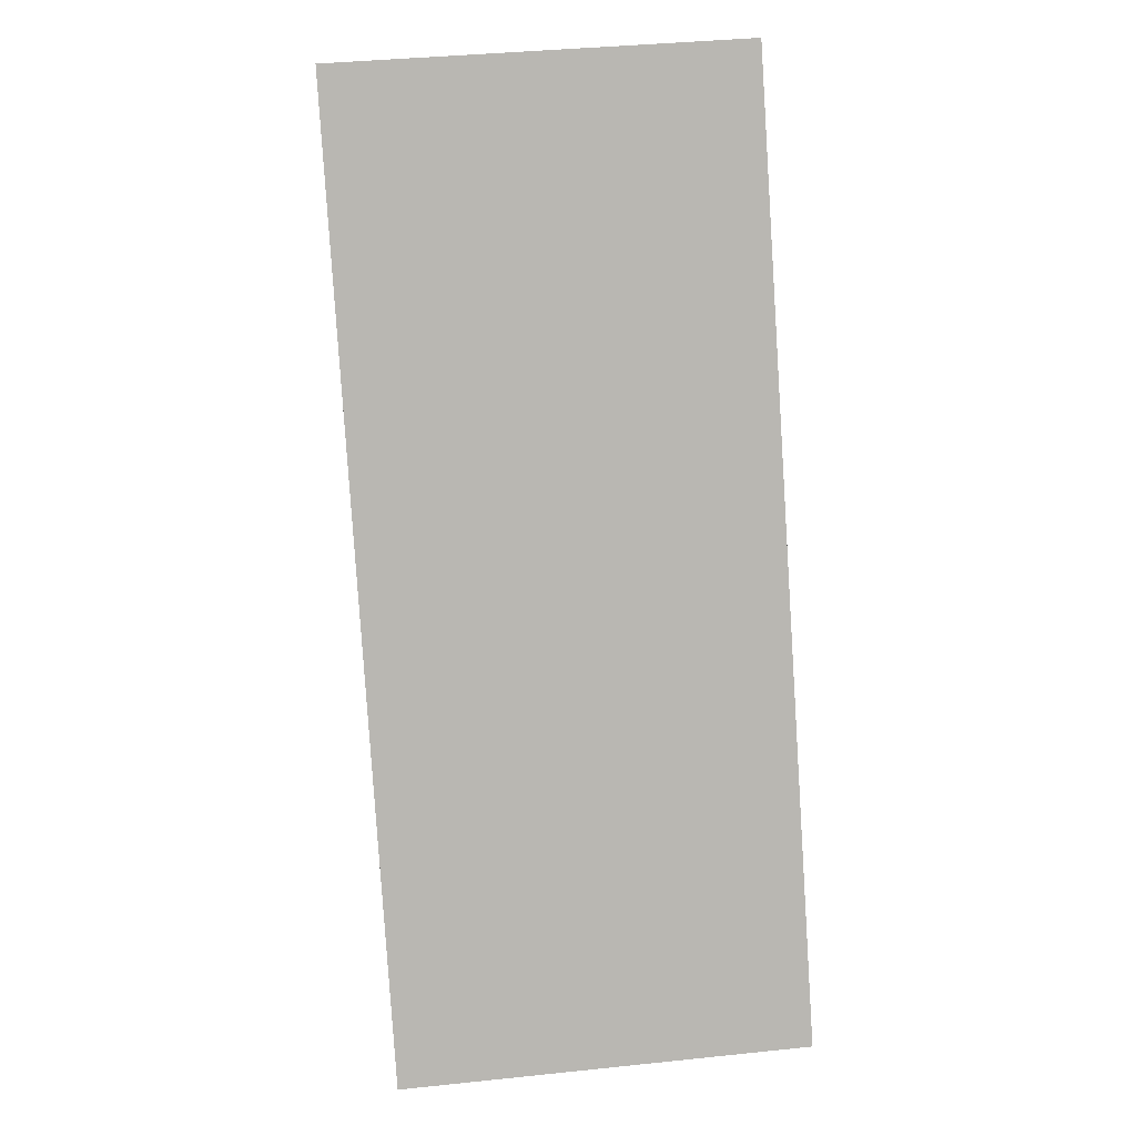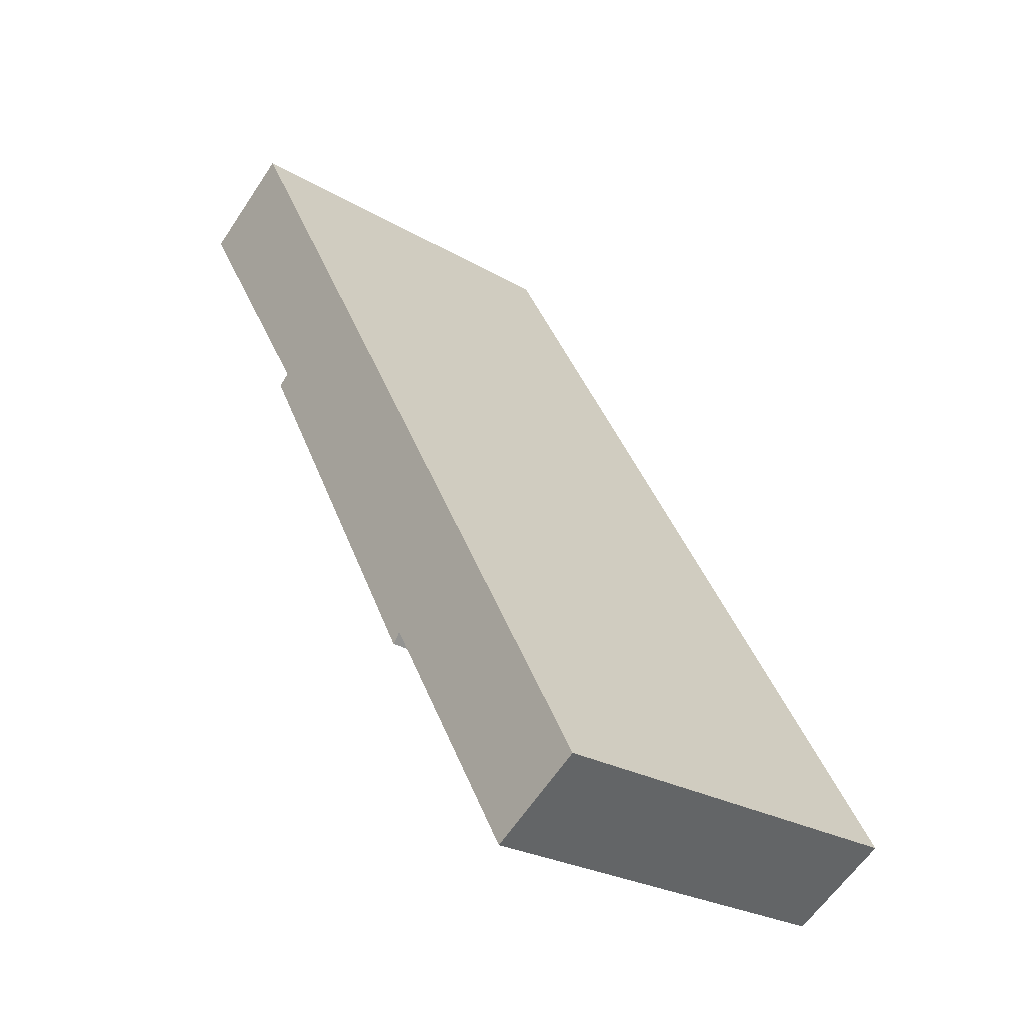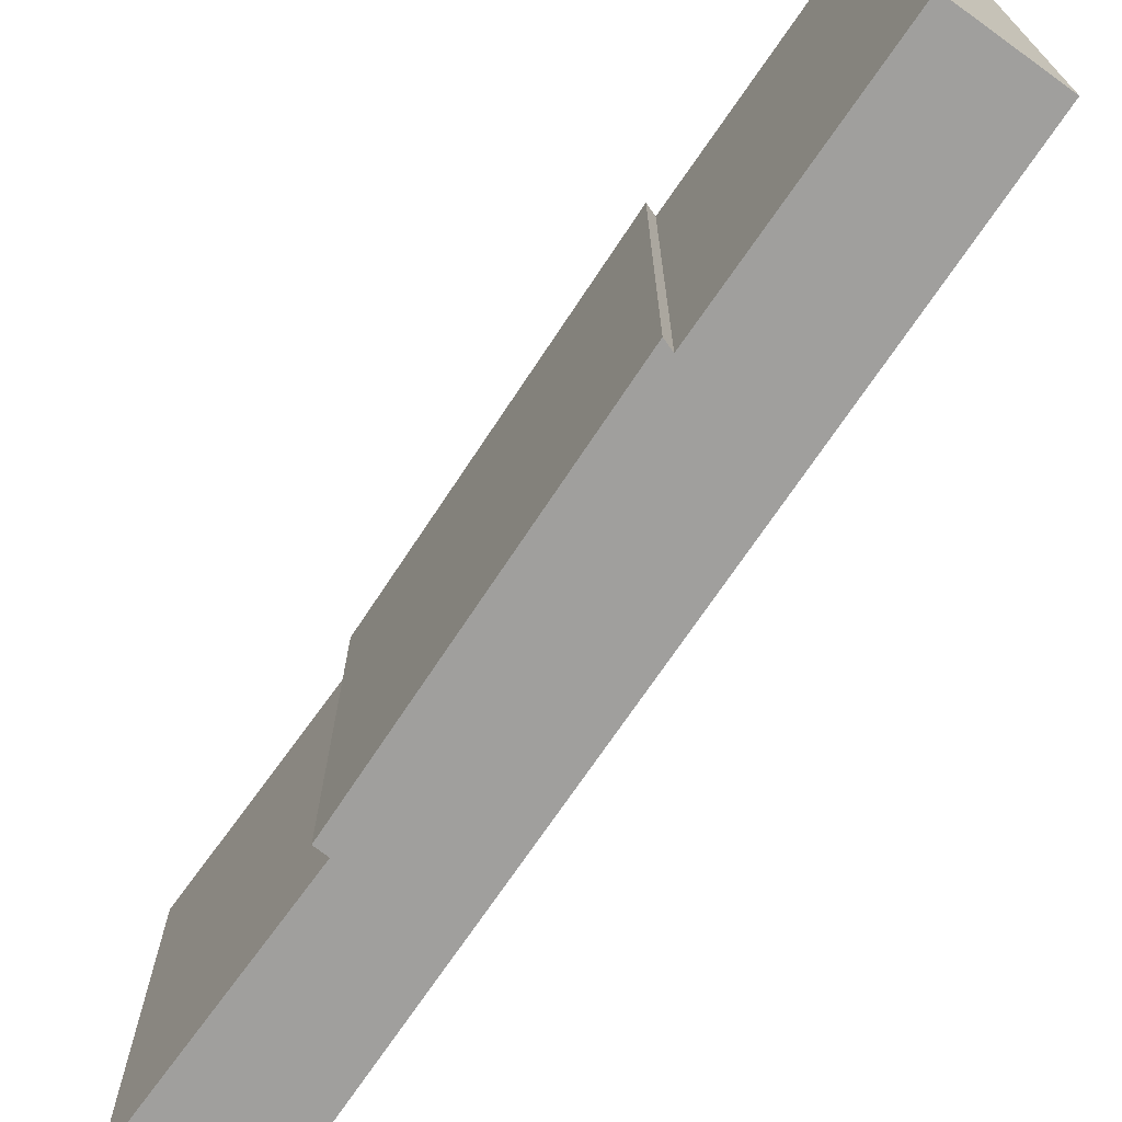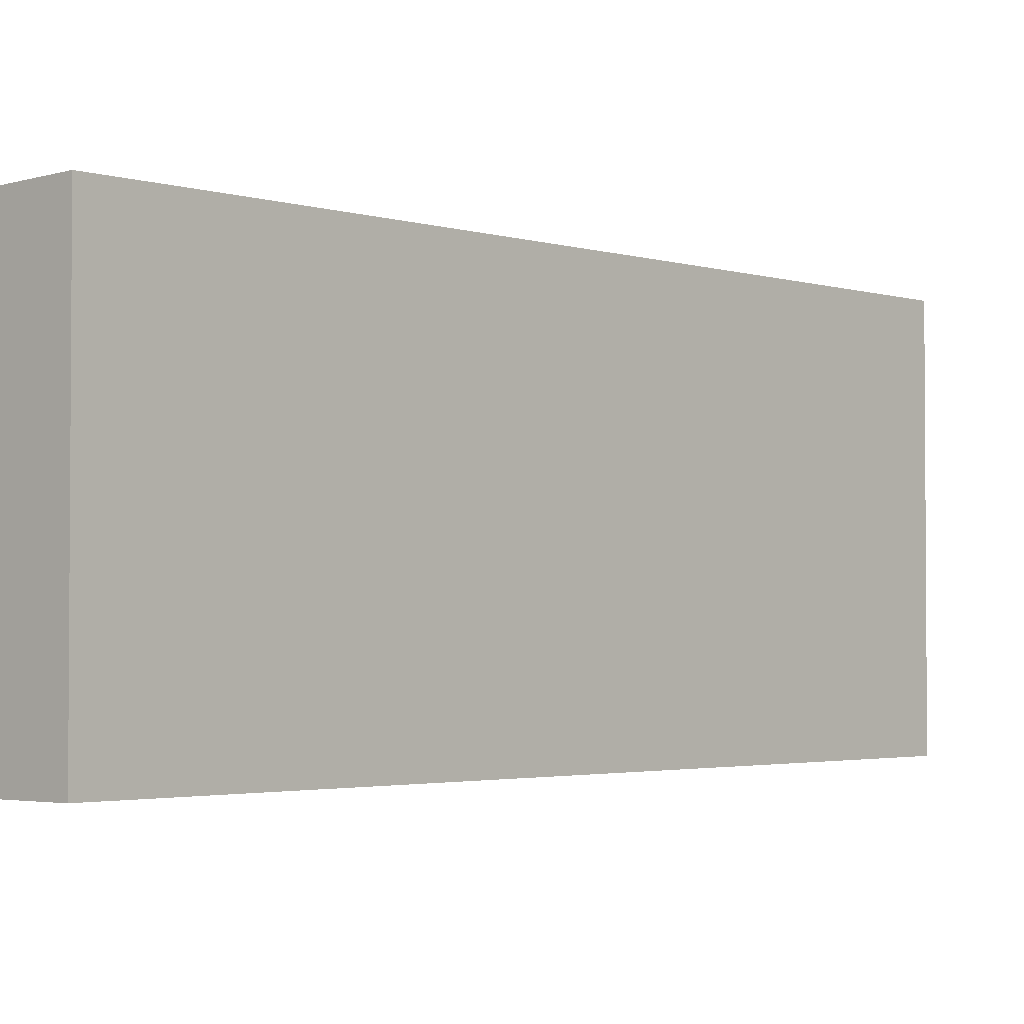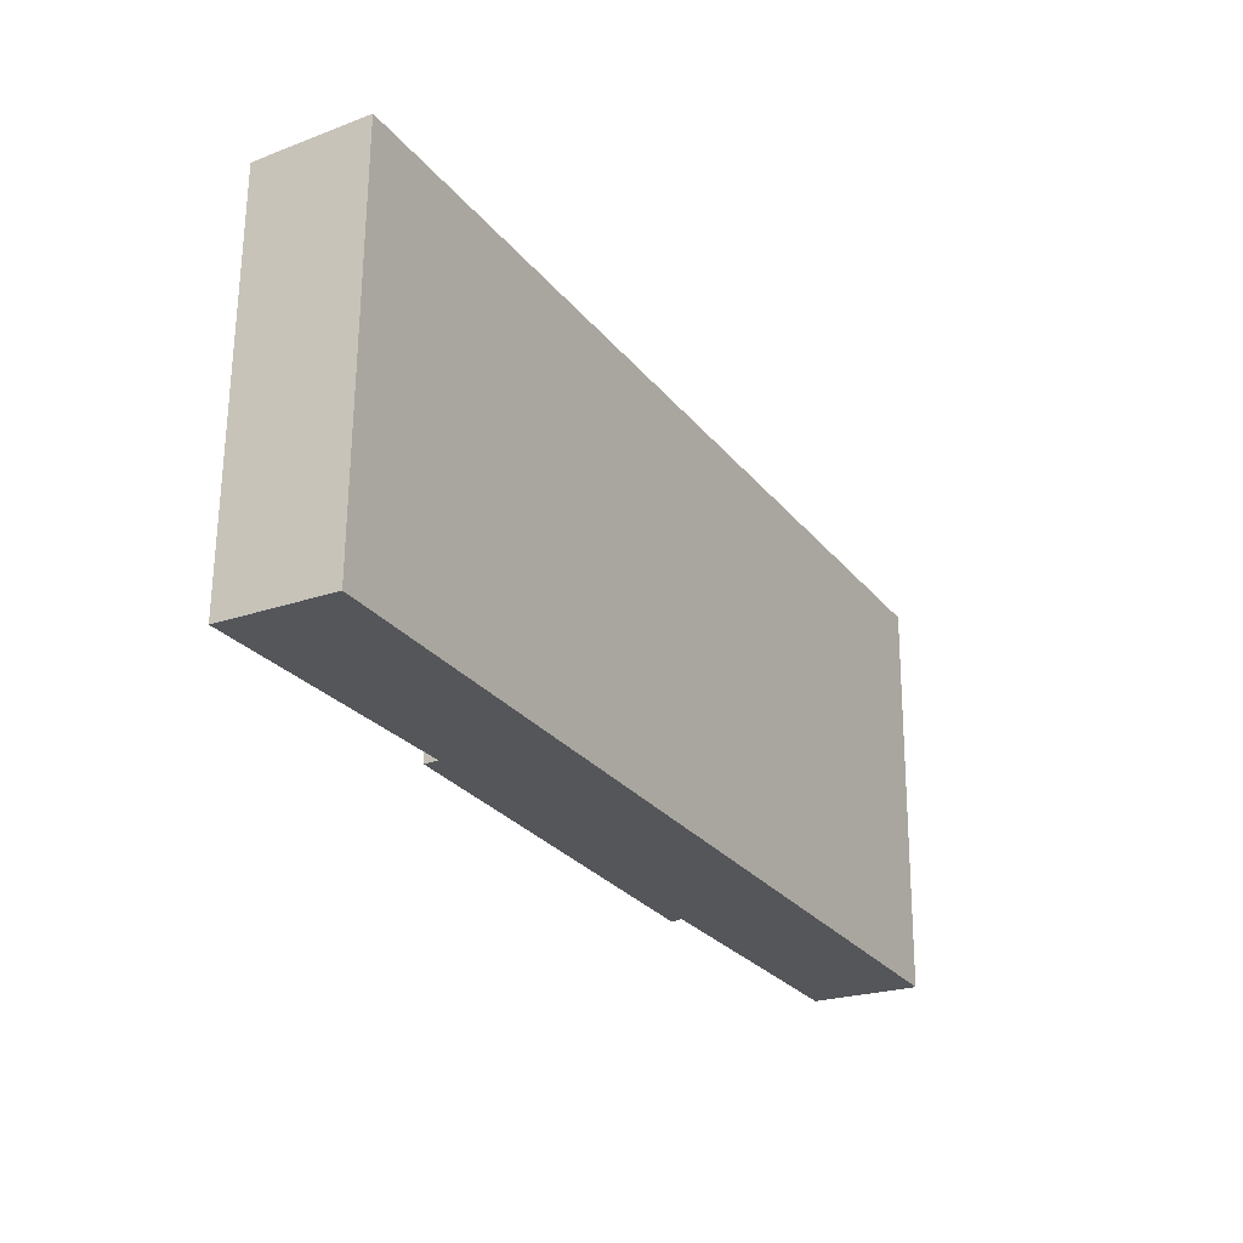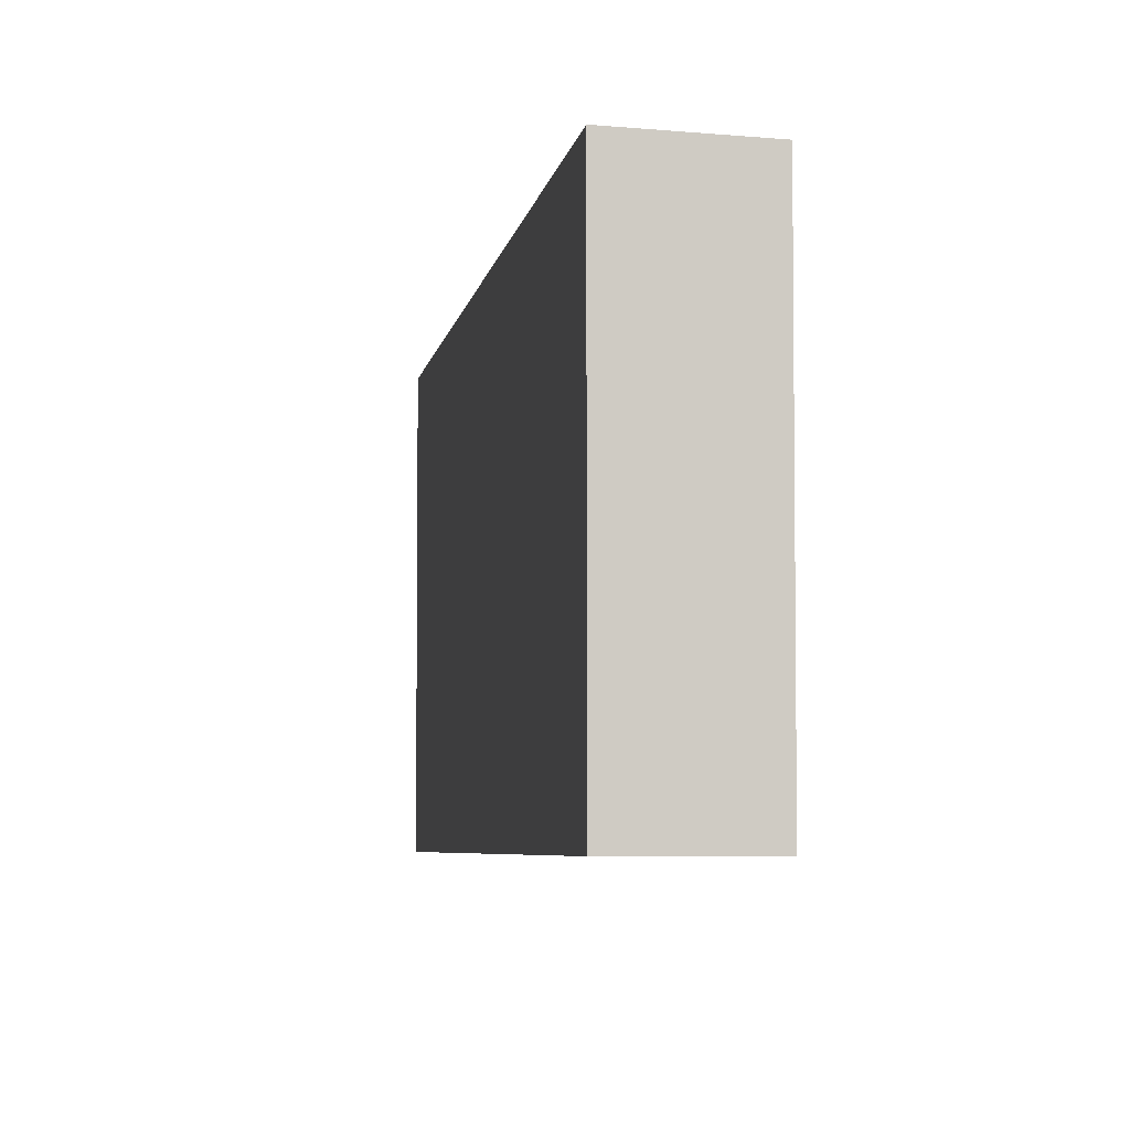
<metadata>
{"format":"obj","ext":"obj","renderer":"f3d","projection":"perspective","resolution":1024,"background":"white","views":[{"elev":38.4,"azim":-97.5,"up":"+Z"},{"elev":-25.6,"azim":-133.2,"up":"+Z"},{"elev":-71.4,"azim":175.9,"up":"+Y"},{"elev":-2.5,"azim":-107.8,"up":"+Y"},{"elev":63.3,"azim":-179.6,"up":"+Z"},{"elev":-5.1,"azim":21.5,"up":"+Y"}]}
</metadata>
<code>
v  0 4.942 3.026e-16
v  2.845 4.895 2.185
v  1.146 4.896 -0.706
v  5.834 4.942 10.2
v  5.271 4.897 6.577
v  5.424 4.891 6.474
v  7.059 4.893 9.455
v  2.945 4.89 2.064
v  2.845 -1.338e-16 2.185
v  2.945 -1.264e-16 2.064
v  0 0 0
v  1.146 4.323e-17 -0.706
v  5.271 -4.027e-16 6.577
v  7.059 -5.79e-16 9.455
v  5.424 -3.964e-16 6.474
v  5.834 -6.248e-16 10.2
g defaultobject
f 1 2 3
f 2 1 4
f 2 4 5
f 2 5 6
f 5 4 7
f 6 8 2
f 8 9 2
f 9 8 10
f 3 11 1
f 11 3 12
f 2 12 3
f 12 2 9
f 7 13 5
f 13 7 14
f 15 8 6
f 8 15 10
f 11 4 1
f 4 11 16
f 16 7 4
f 7 16 14
f 13 6 5
f 6 13 15
f 15 9 10
f 9 11 12
f 11 9 16
f 16 9 13
f 13 9 15
f 16 13 14

</code>
